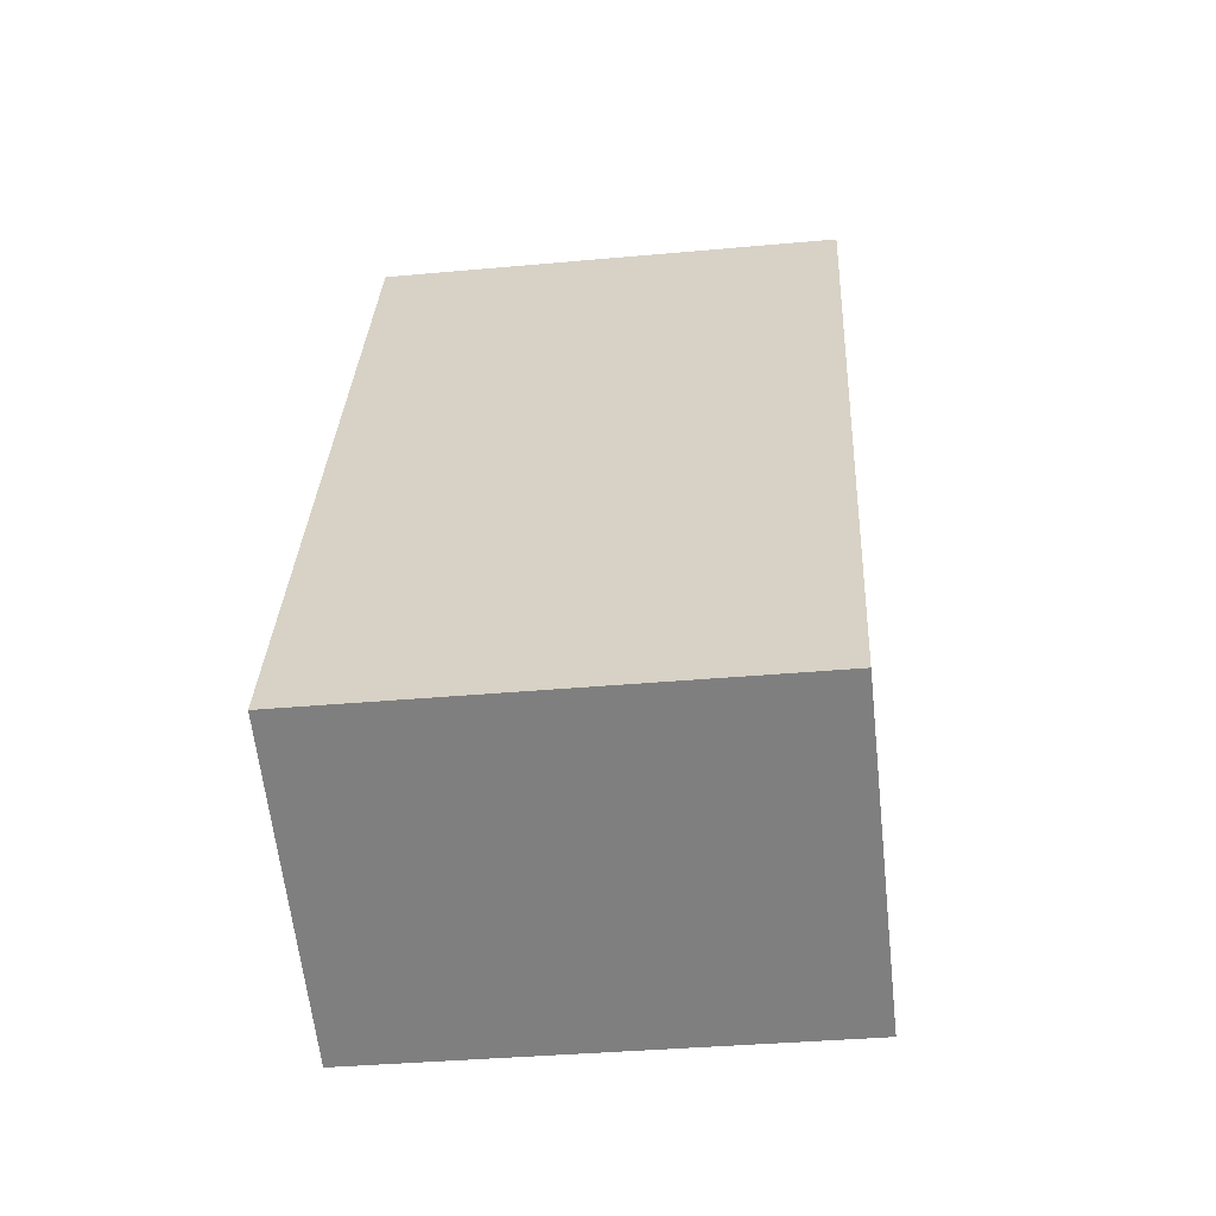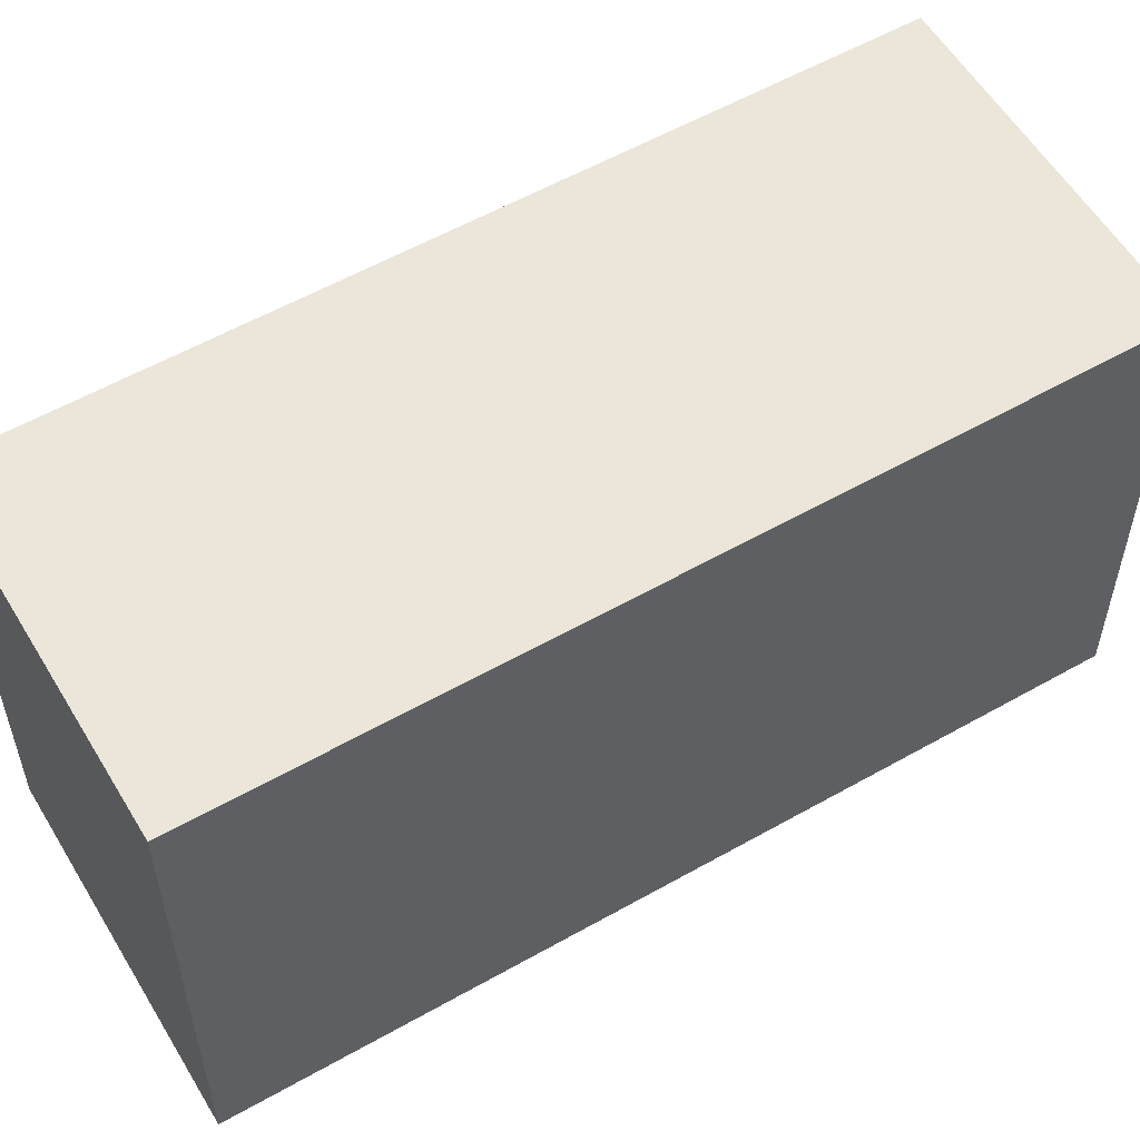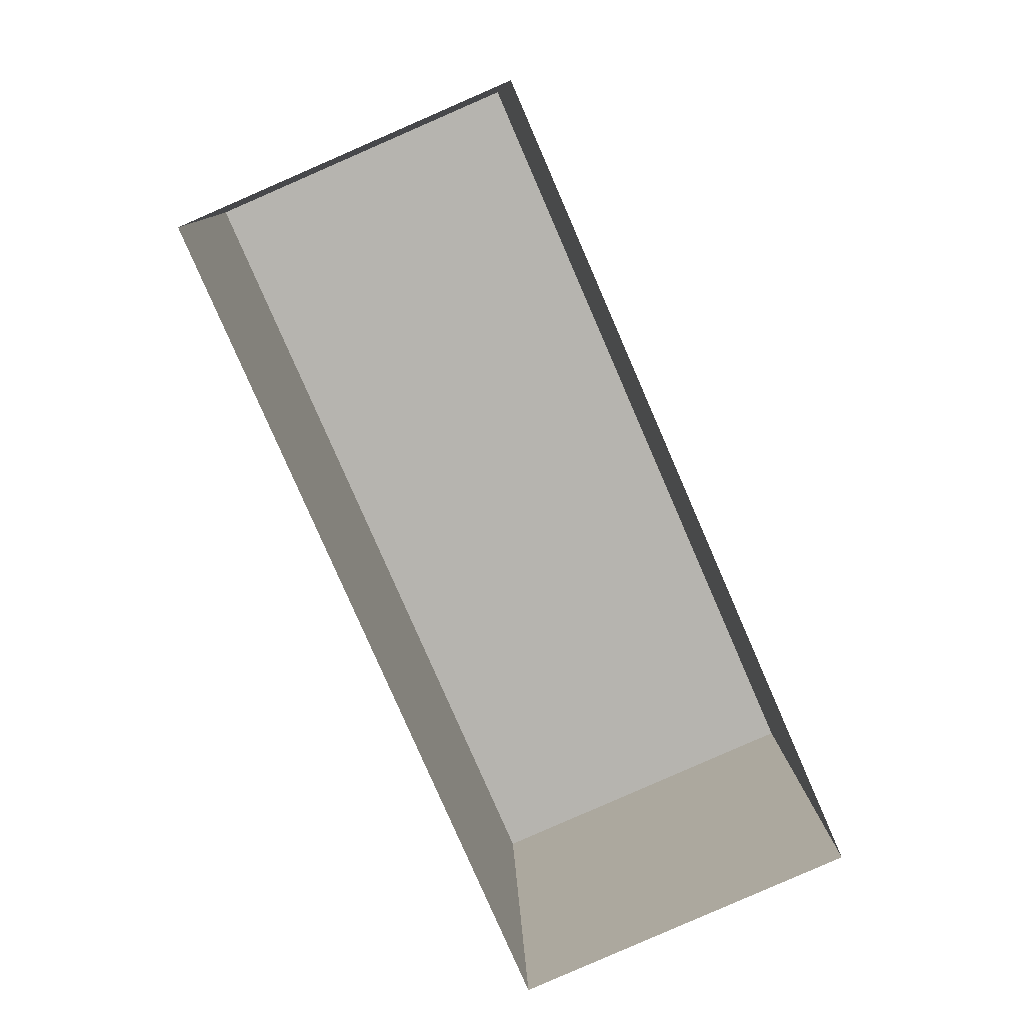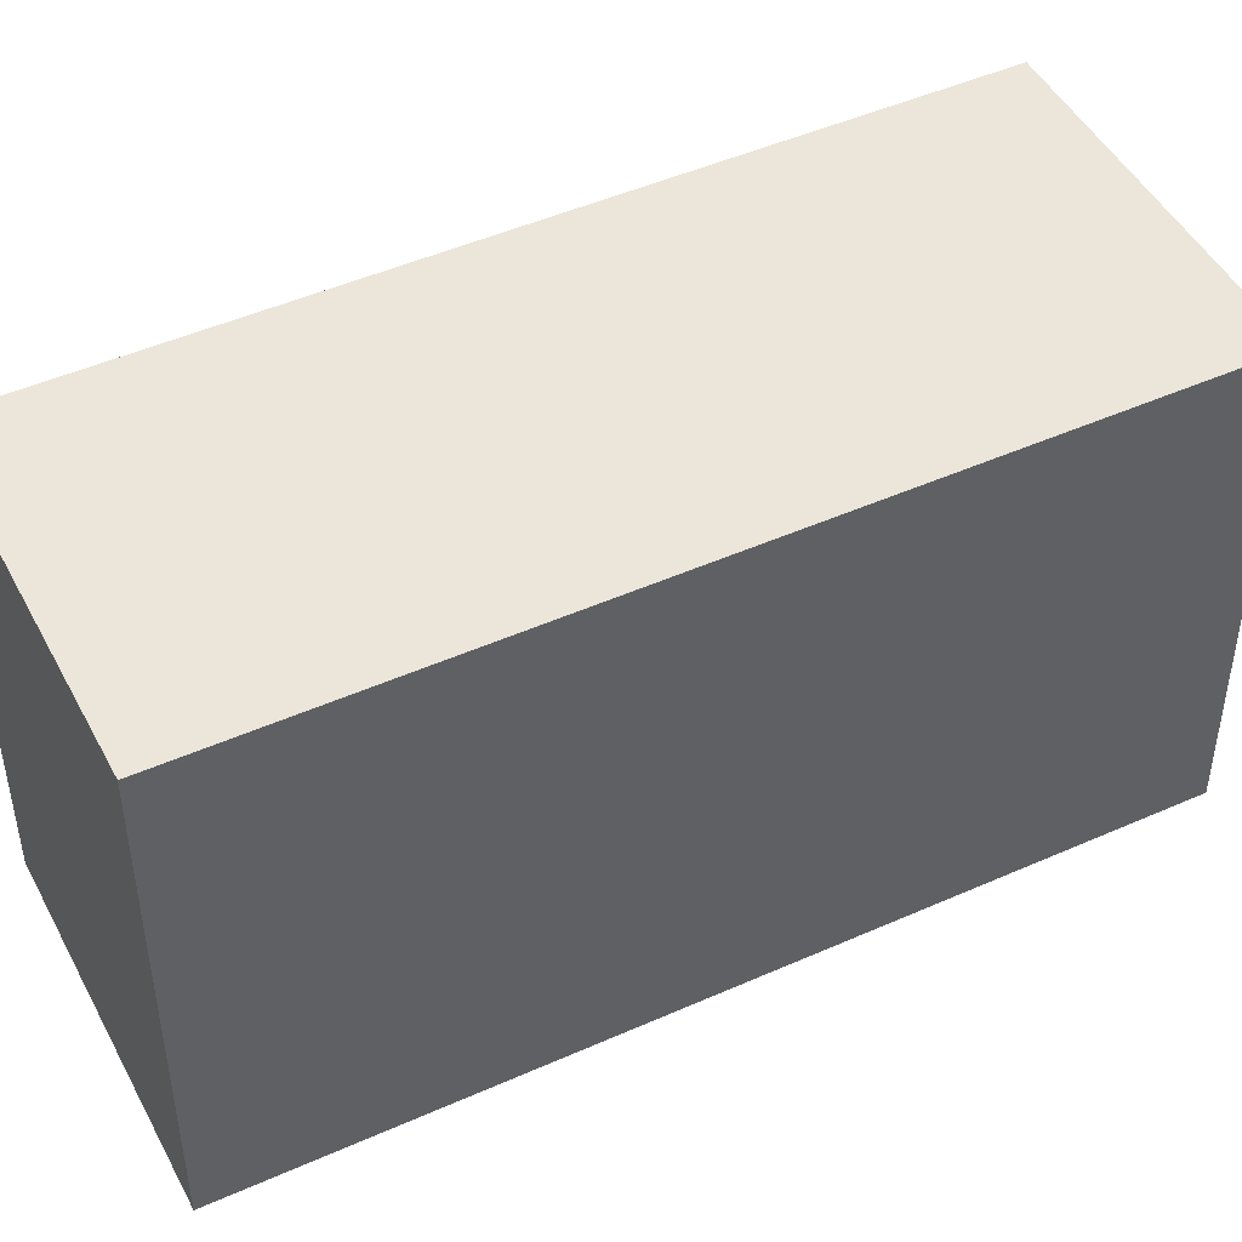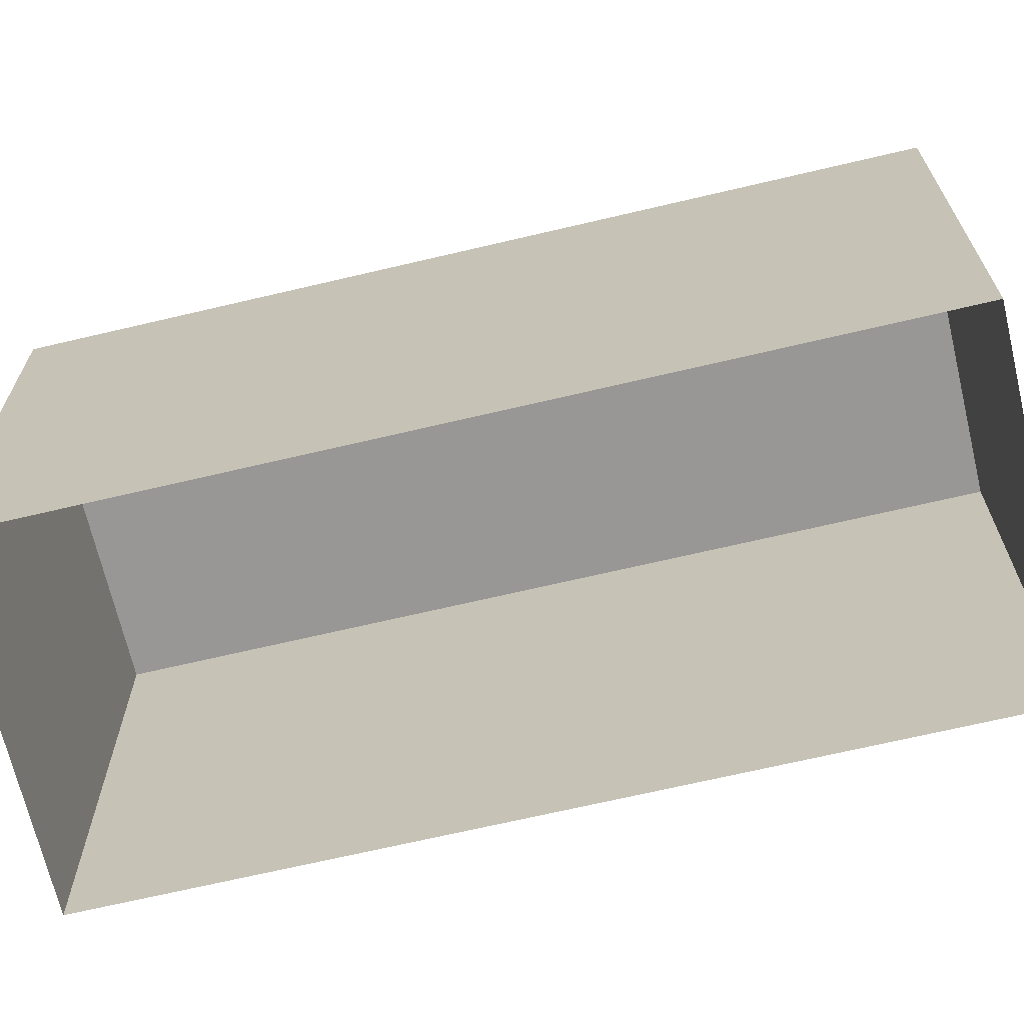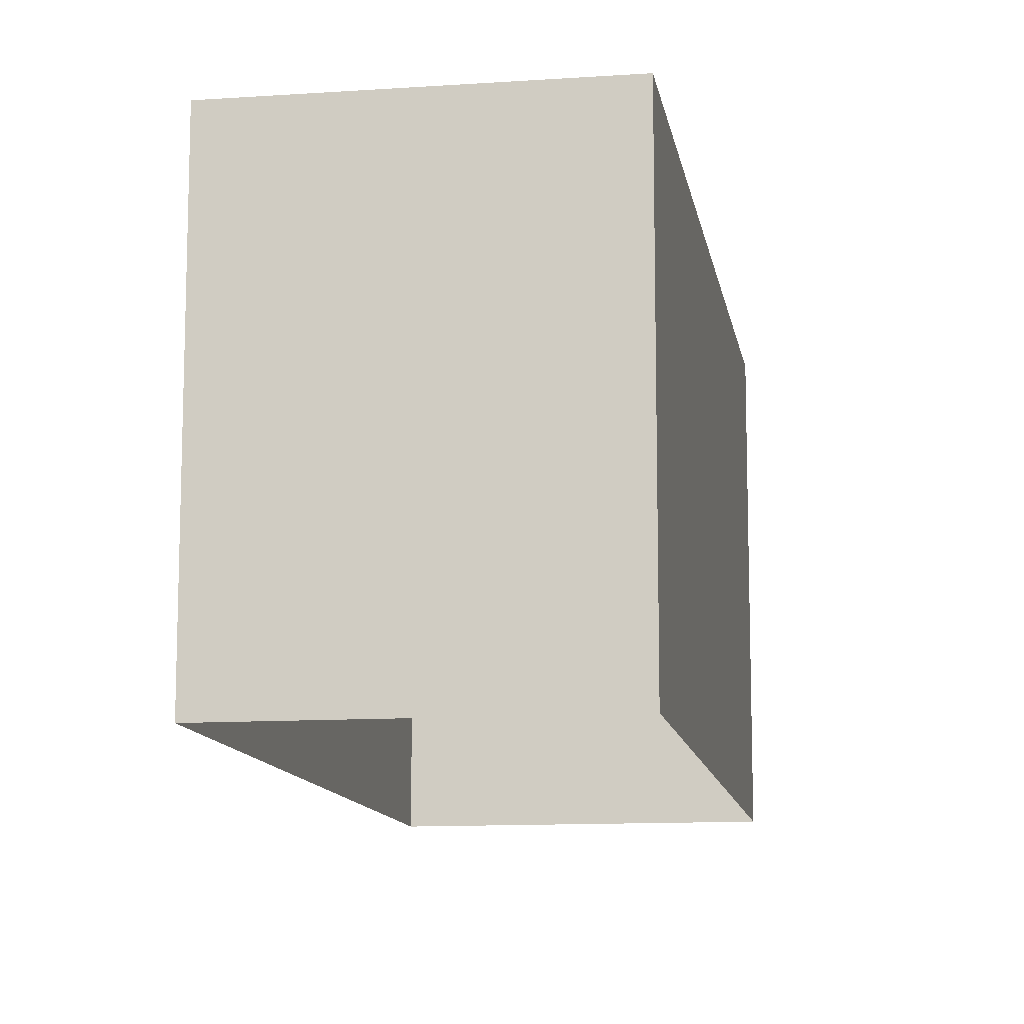
<metadata>
{"format":"obj","ext":"obj","renderer":"f3d","projection":"perspective","resolution":1024,"background":"white","views":[{"elev":-36.7,"azim":-83.2,"up":"+Y"},{"elev":56.8,"azim":-144.1,"up":"+Z"},{"elev":9.7,"azim":178.1,"up":"+Y"},{"elev":47.3,"azim":-140.2,"up":"+Z"},{"elev":-68.3,"azim":-100.2,"up":"+Z"},{"elev":-11.7,"azim":-14.1,"up":"+Z"}]}
</metadata>
<code>
v -7079 -3.731e+04 7.847
v -7079 -3.731e+04 2.754
v -7082 -3.73e+04 2.756
v -7082 -3.73e+04 7.848
v -7083 -3.731e+04 7.847
v -7083 -3.731e+04 2.754
v -7086 -3.731e+04 2.756
v -7086 -3.731e+04 7.848
f 6 7 3
f 2 6 3
f 1 2 3
f 4 1 3
f 5 6 2
f 1 5 2
f 5 7 6
f 5 8 7
f 8 3 7
f 8 4 3
f 5 1 4
f 8 5 4

</code>
